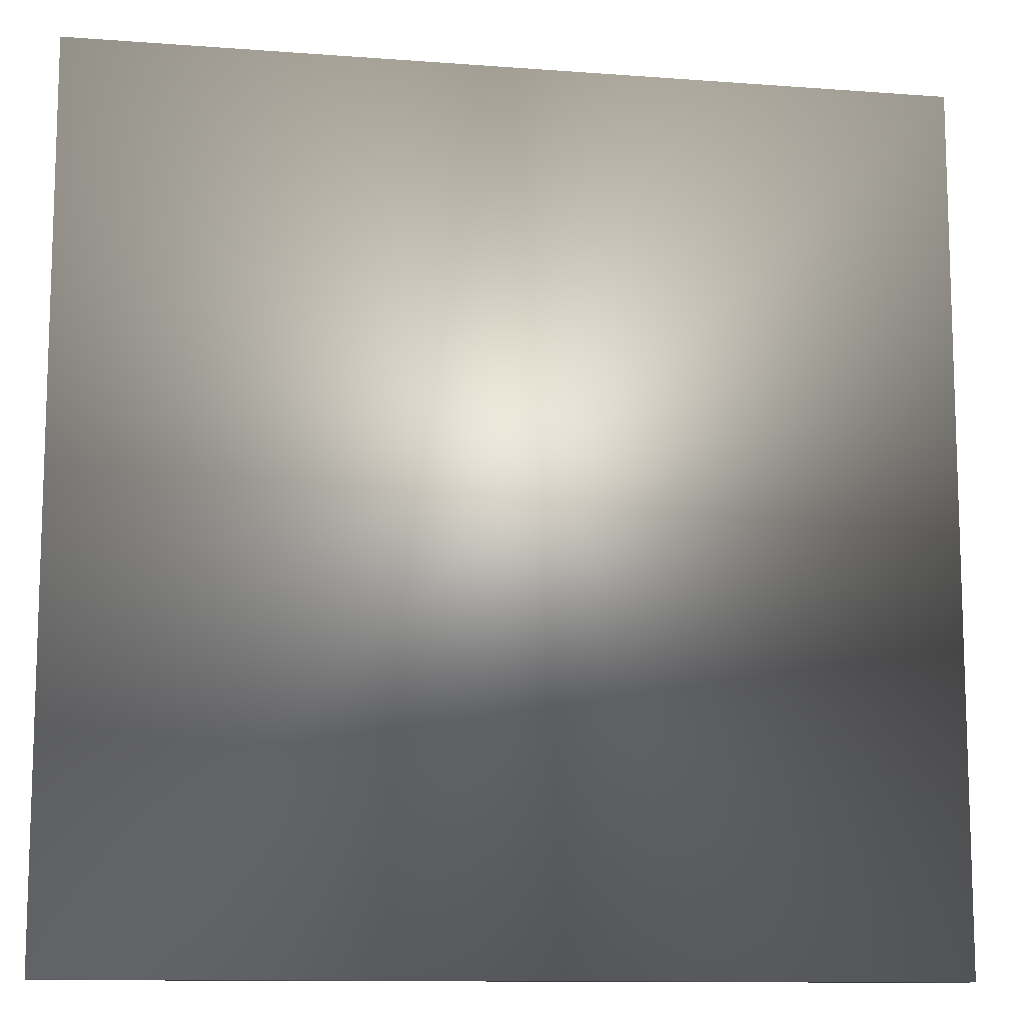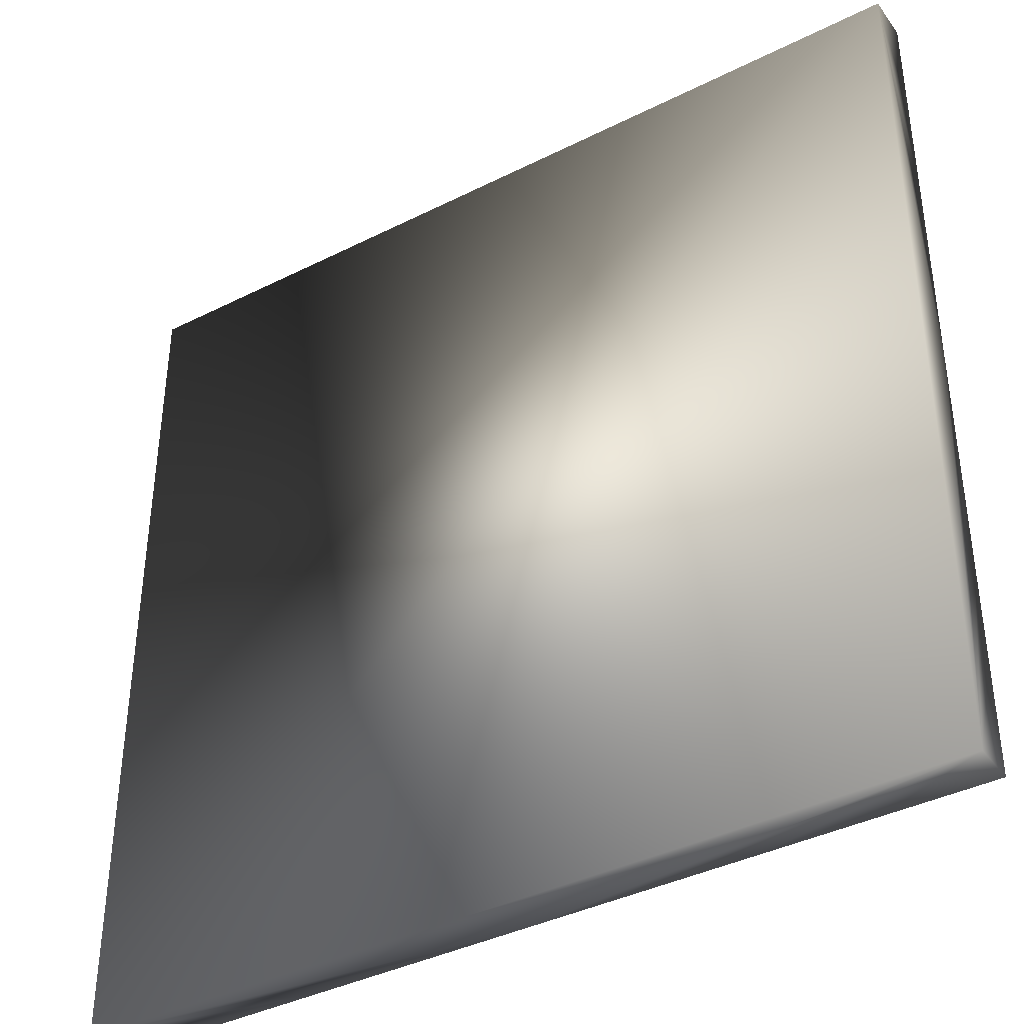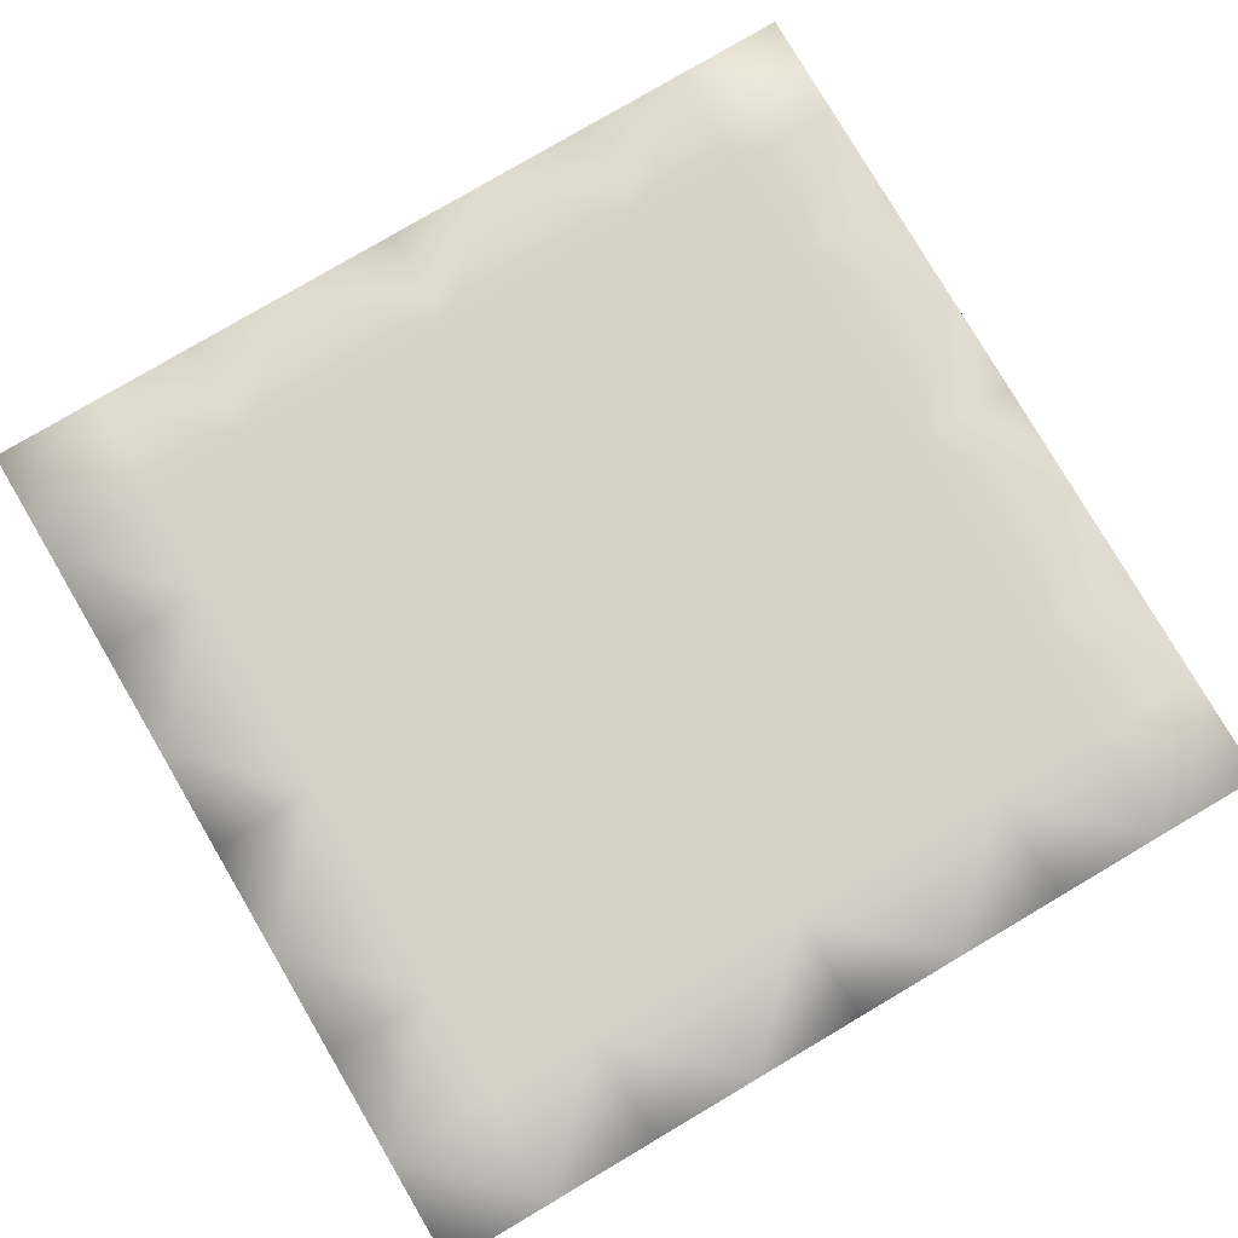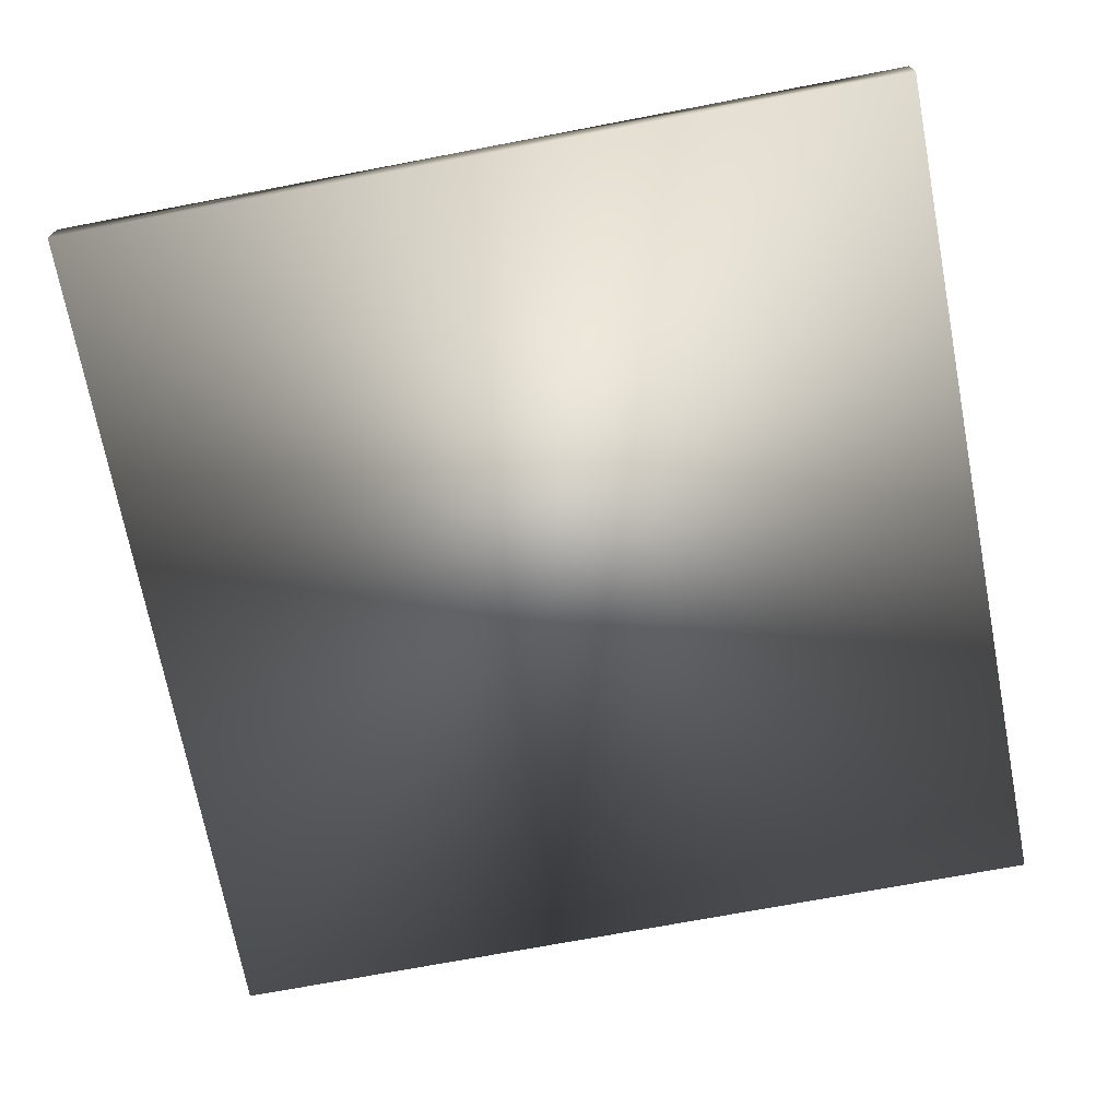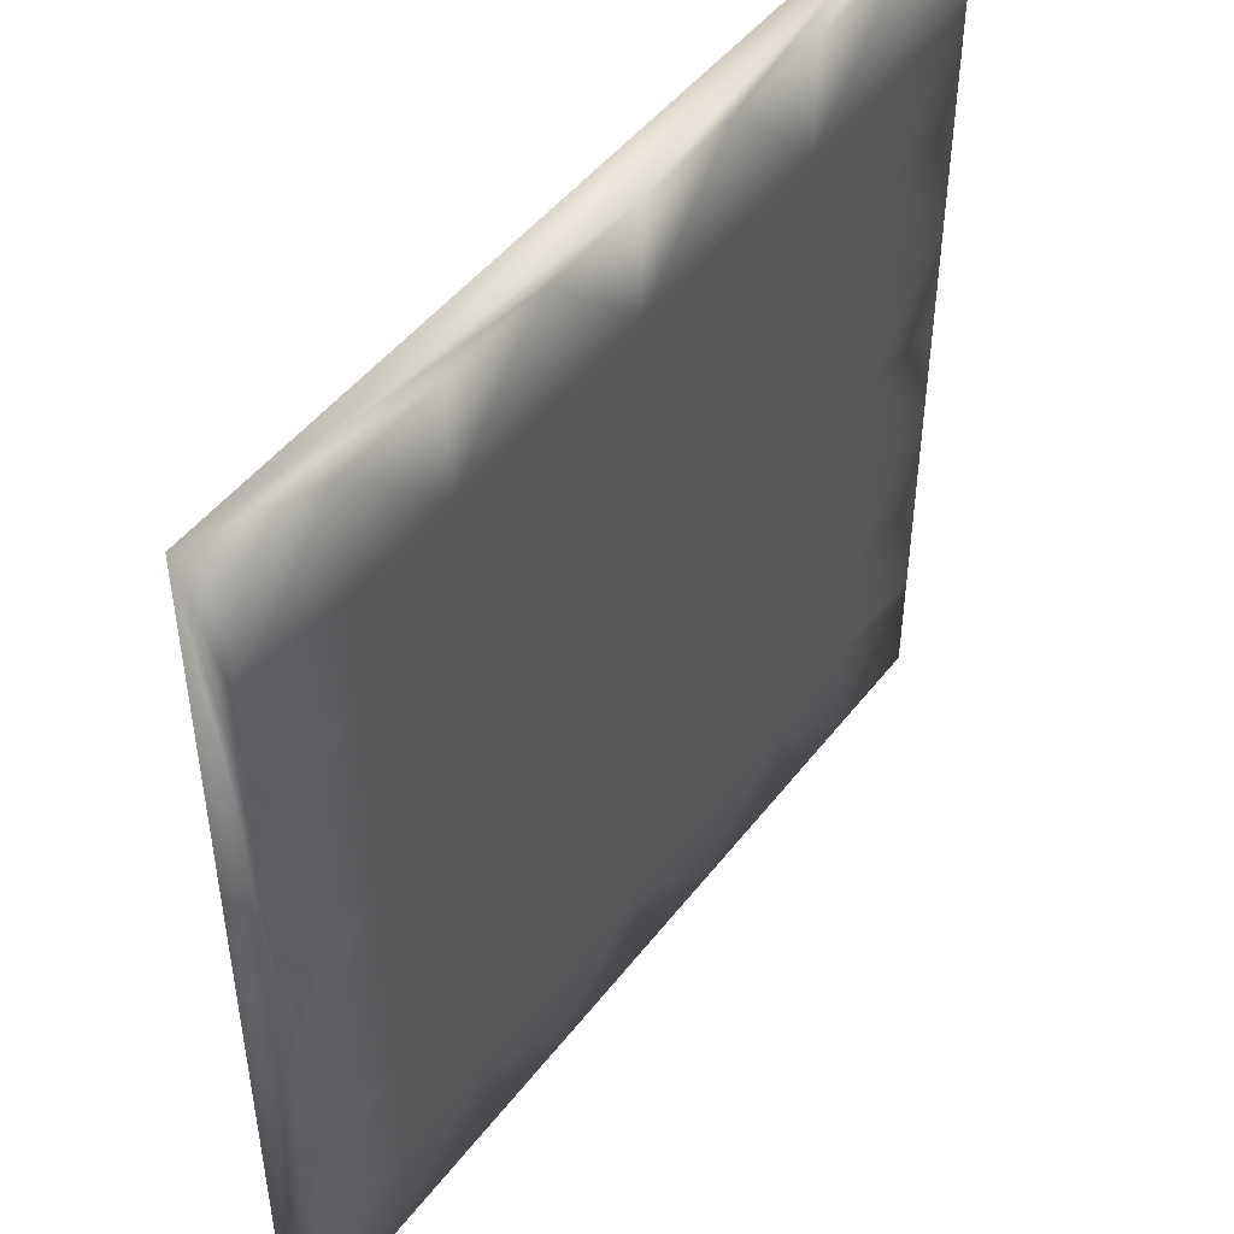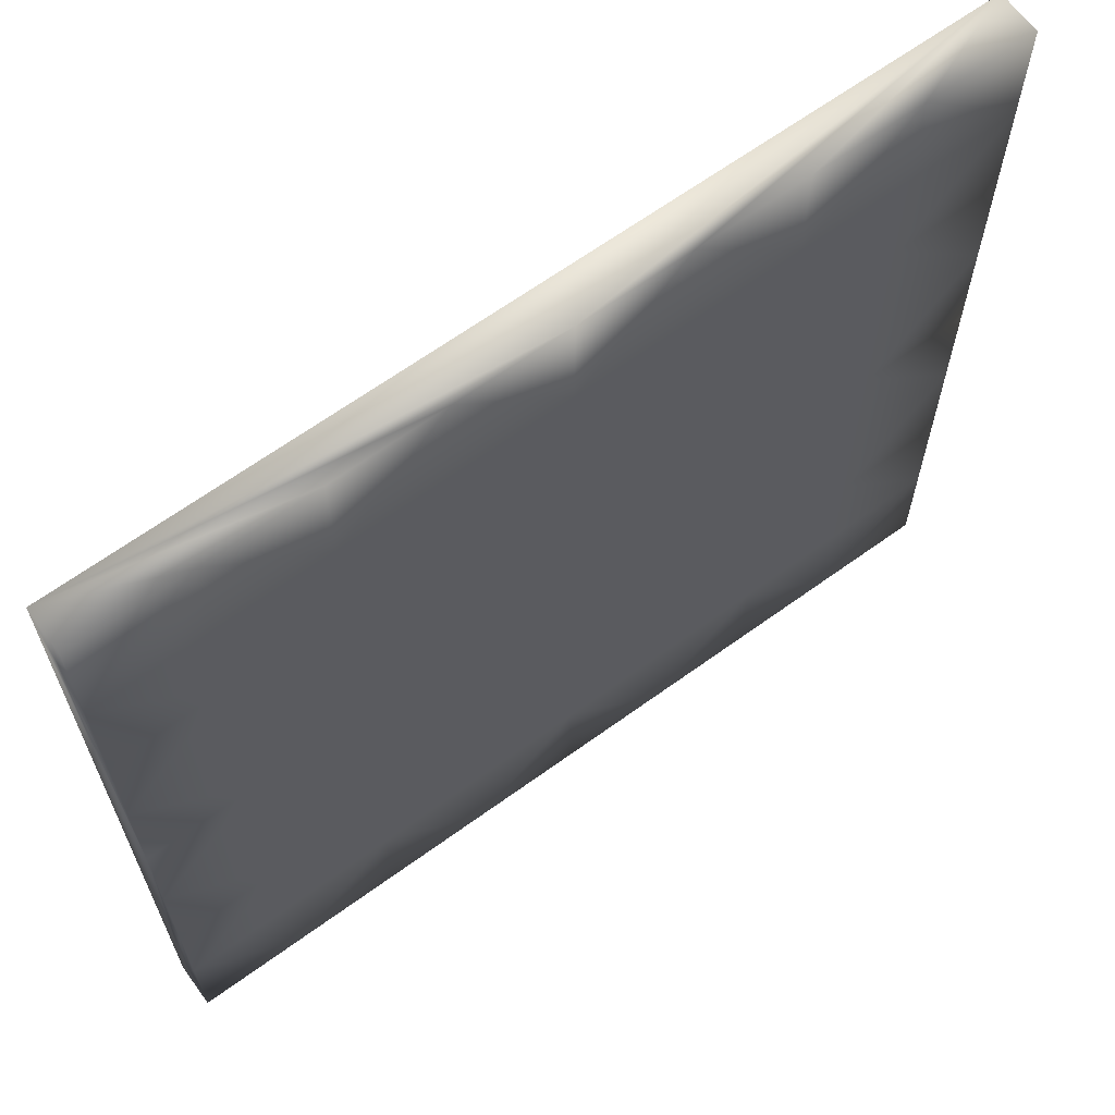
<metadata>
{"format":"obj","ext":"obj","renderer":"f3d","projection":"perspective","resolution":1024,"background":"white","views":[{"elev":-11.5,"azim":-10.4,"up":"+Z"},{"elev":-39.0,"azim":32.2,"up":"+Z"},{"elev":79.5,"azim":59.5,"up":"+Y"},{"elev":-70.9,"azim":-169.2,"up":"+Y"},{"elev":47.9,"azim":125.7,"up":"+Z"},{"elev":65.2,"azim":143.9,"up":"+Z"}]}
</metadata>
<code>
o board
v -2 0.1 -2
v -1.5 0.1 -2
v -1 0.1 -2
v -0.5 0.1 -2
v 4.201e-17 0.1 -2
v 0.5 0.1 -2
v 1 0.1 -2
v 1.5 0.1 -2
v 2 0.1 -2
v -2 0.1 -1.5
v -1.5 0.1 -1.5
v -1 0.1 -1.5
v -0.5 0.1 -1.5
v 4.201e-17 0.1 -1.5
v 0.5 0.1 -1.5
v 1 0.1 -1.5
v 1.5 0.1 -1.5
v 2 0.1 -1.5
v -2 0.1 -1
v -1.5 0.1 -1
v -1 0.1 -1
v -0.5 0.1 -1
v 4.201e-17 0.1 -1
v 0.5 0.1 -1
v 1 0.1 -1
v 1.5 0.1 -1
v 2 0.1 -1
v -2 0.1 -0.5
v -1.5 0.1 -0.5
v -1 0.1 -0.5
v -0.5 0.1 -0.5
v 4.201e-17 0.1 -0.5
v 0.5 0.1 -0.5
v 1 0.1 -0.5
v 1.5 0.1 -0.5
v 2 0.1 -0.5
v -2 0.1 -7.589e-17
v -1.5 0.1 -7.589e-17
v -1 0.1 -7.589e-17
v -0.5 0.1 -7.589e-17
v 4.201e-17 0.1 -7.589e-17
v 0.5 0.1 -7.589e-17
v 1 0.1 -7.589e-17
v 1.5 0.1 -7.589e-17
v 2 0.1 -7.589e-17
v -2 0.1 0.5
v -1.5 0.1 0.5
v -1 0.1 0.5
v -0.5 0.1 0.5
v 4.201e-17 0.1 0.5
v 0.5 0.1 0.5
v 1 0.1 0.5
v 1.5 0.1 0.5
v 2 0.1 0.5
v -2 0.1 1
v -1.5 0.1 1
v -1 0.1 1
v -0.5 0.1 1
v 4.201e-17 0.1 1
v 0.5 0.1 1
v 1 0.1 1
v 1.5 0.1 1
v 2 0.1 1
v -2 0.1 1.5
v -1.5 0.1 1.5
v -1 0.1 1.5
v -0.5 0.1 1.5
v 4.201e-17 0.1 1.5
v 0.5 0.1 1.5
v 1 0.1 1.5
v 1.5 0.1 1.5
v 2 0.1 1.5
v -2 0.1 2
v -1.5 0.1 2
v -1 0.1 2
v -0.5 0.1 2
v 4.201e-17 0.1 2
v 0.5 0.1 2
v 1 0.1 2
v 1.5 0.1 2
v 2 0.1 2
v -2 -0.1 -2
v 2 -0.1 -2
v -2 -0.1 2
v 2 -0.1 2
g board_dark
f 1 82 10
f 2 12 3
f 2 82 1
f 3 82 2
f 4 14 5
f 4 82 3
f 5 82 4
f 6 16 7
f 6 83 5
f 7 83 6
f 8 18 9
f 8 83 7
f 9 83 8
f 10 20 11
f 10 82 19
f 11 12 2
f 12 22 13
f 13 14 4
f 14 24 15
f 15 16 6
f 16 26 17
f 17 18 8
f 18 83 9
f 19 20 10
f 19 82 28
f 20 30 21
f 21 22 12
f 22 32 23
f 23 24 14
f 24 34 25
f 25 26 16
f 26 36 27
f 27 83 18
f 28 38 29
f 28 82 37
f 29 30 20
f 30 40 31
f 31 32 22
f 32 42 33
f 33 34 24
f 34 44 35
f 35 36 26
f 36 83 27
f 37 38 28
f 37 84 46
f 38 48 39
f 39 40 30
f 40 50 41
f 41 42 32
f 42 52 43
f 43 44 34
f 44 54 45
f 45 83 36
f 46 56 47
f 46 84 55
f 47 48 38
f 48 58 49
f 49 50 40
f 50 60 51
f 51 52 42
f 52 62 53
f 53 54 44
f 54 85 45
f 55 56 46
f 55 84 64
f 56 66 57
f 57 58 48
f 58 68 59
f 59 60 50
f 60 70 61
f 61 62 52
f 62 72 63
f 63 85 54
f 64 74 65
f 64 84 73
f 65 66 56
f 66 76 67
f 67 68 58
f 68 78 69
f 69 70 60
f 70 80 71
f 71 72 62
f 72 85 63
f 73 74 64
f 73 84 74
f 74 84 75
f 75 76 66
f 75 84 76
f 76 84 77
f 77 78 68
f 77 85 78
f 78 85 79
f 79 80 70
f 79 85 80
f 80 85 81
f 81 85 72
f 82 5 83
f 82 85 84
f 83 45 85
f 83 85 82
f 84 37 82
f 85 77 84
g board_light
f 1 10 2
f 2 10 11
f 3 12 4
f 4 12 13
f 5 14 6
f 6 14 15
f 7 16 8
f 8 16 17
f 11 20 12
f 12 20 21
f 13 22 14
f 14 22 23
f 15 24 16
f 16 24 25
f 17 26 18
f 18 26 27
f 19 28 20
f 20 28 29
f 21 30 22
f 22 30 31
f 23 32 24
f 24 32 33
f 25 34 26
f 26 34 35
f 29 38 30
f 30 38 39
f 31 40 32
f 32 40 41
f 33 42 34
f 34 42 43
f 35 44 36
f 36 44 45
f 37 46 38
f 38 46 47
f 39 48 40
f 40 48 49
f 41 50 42
f 42 50 51
f 43 52 44
f 44 52 53
f 47 56 48
f 48 56 57
f 49 58 50
f 50 58 59
f 51 60 52
f 52 60 61
f 53 62 54
f 54 62 63
f 55 64 56
f 56 64 65
f 57 66 58
f 58 66 67
f 59 68 60
f 60 68 69
f 61 70 62
f 62 70 71
f 65 74 66
f 66 74 75
f 67 76 68
f 68 76 77
f 69 78 70
f 70 78 79
f 71 80 72
f 72 80 81

</code>
